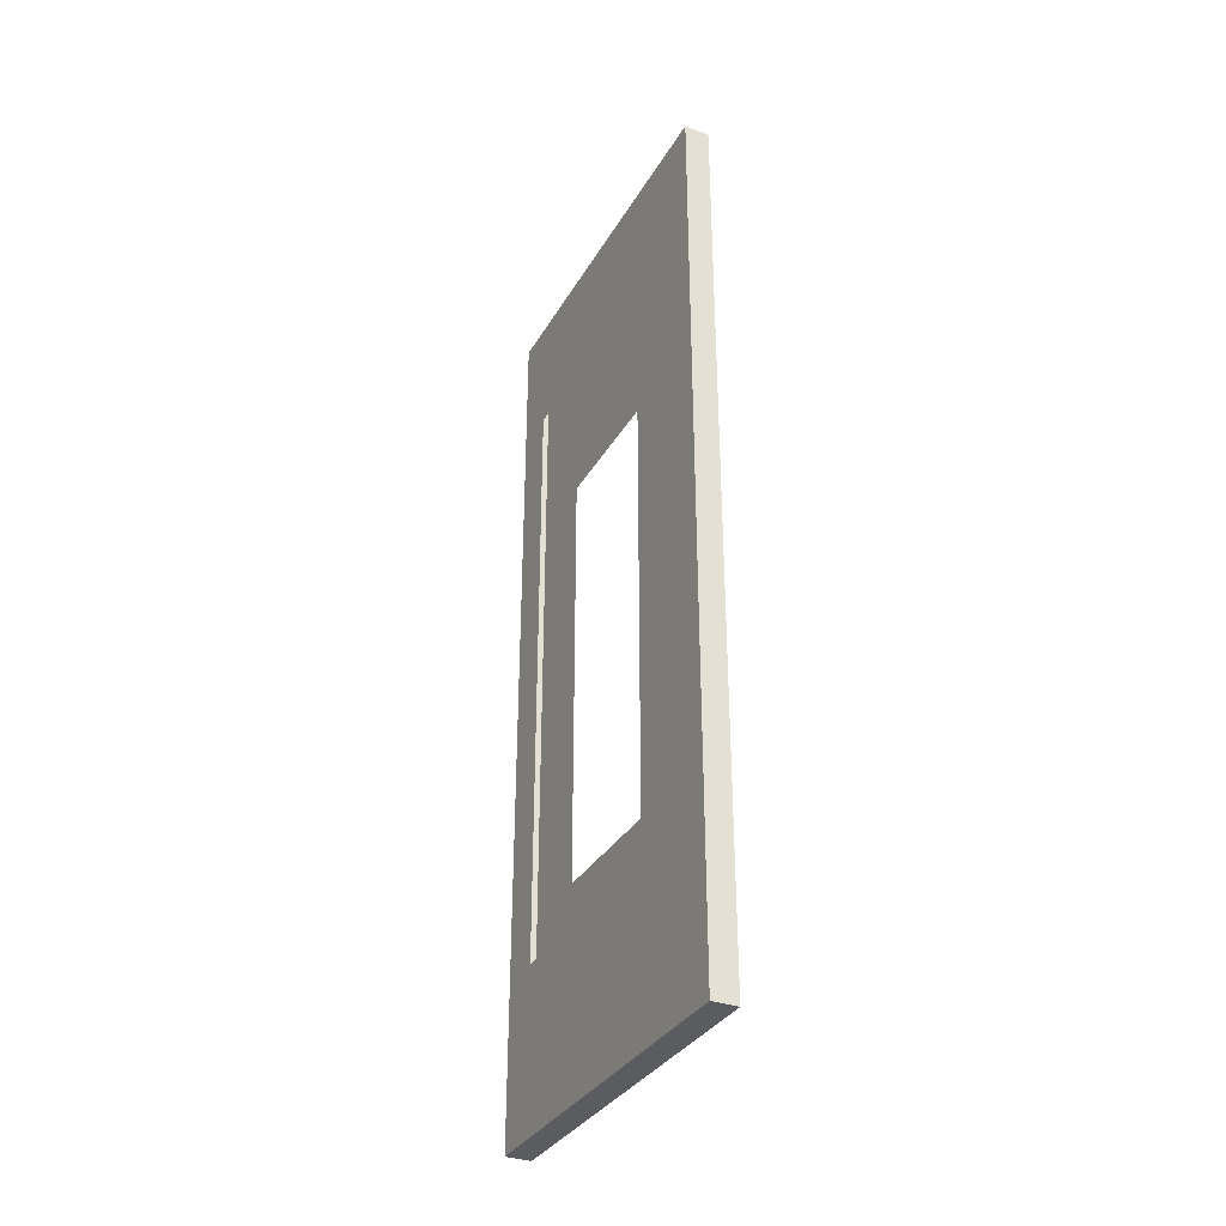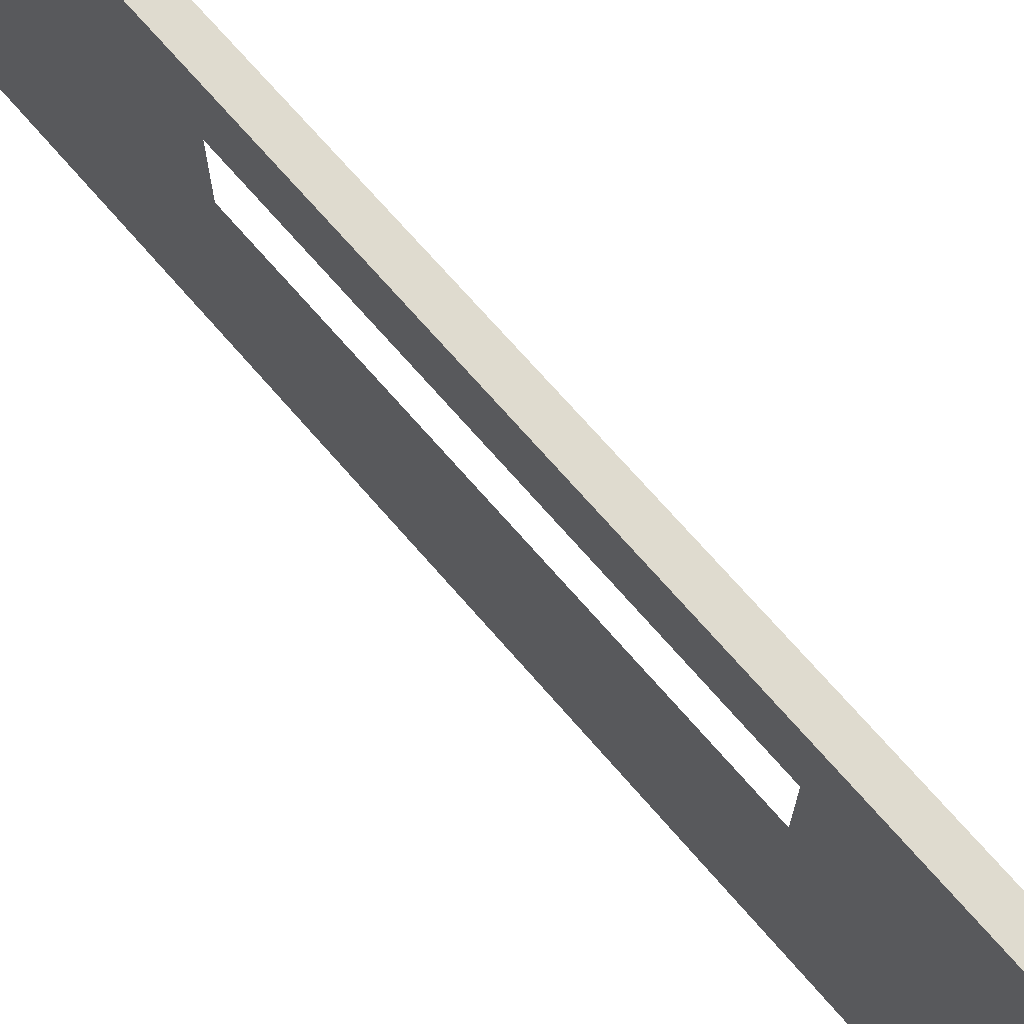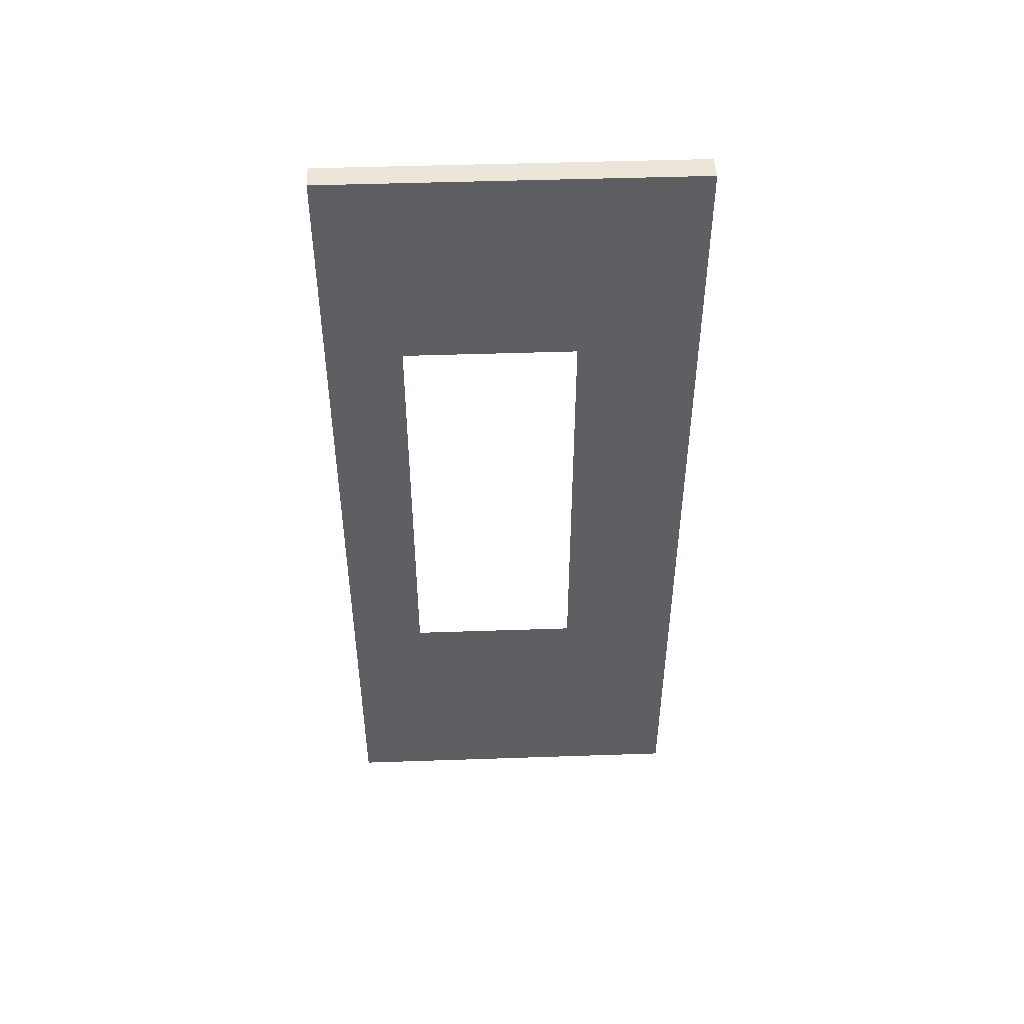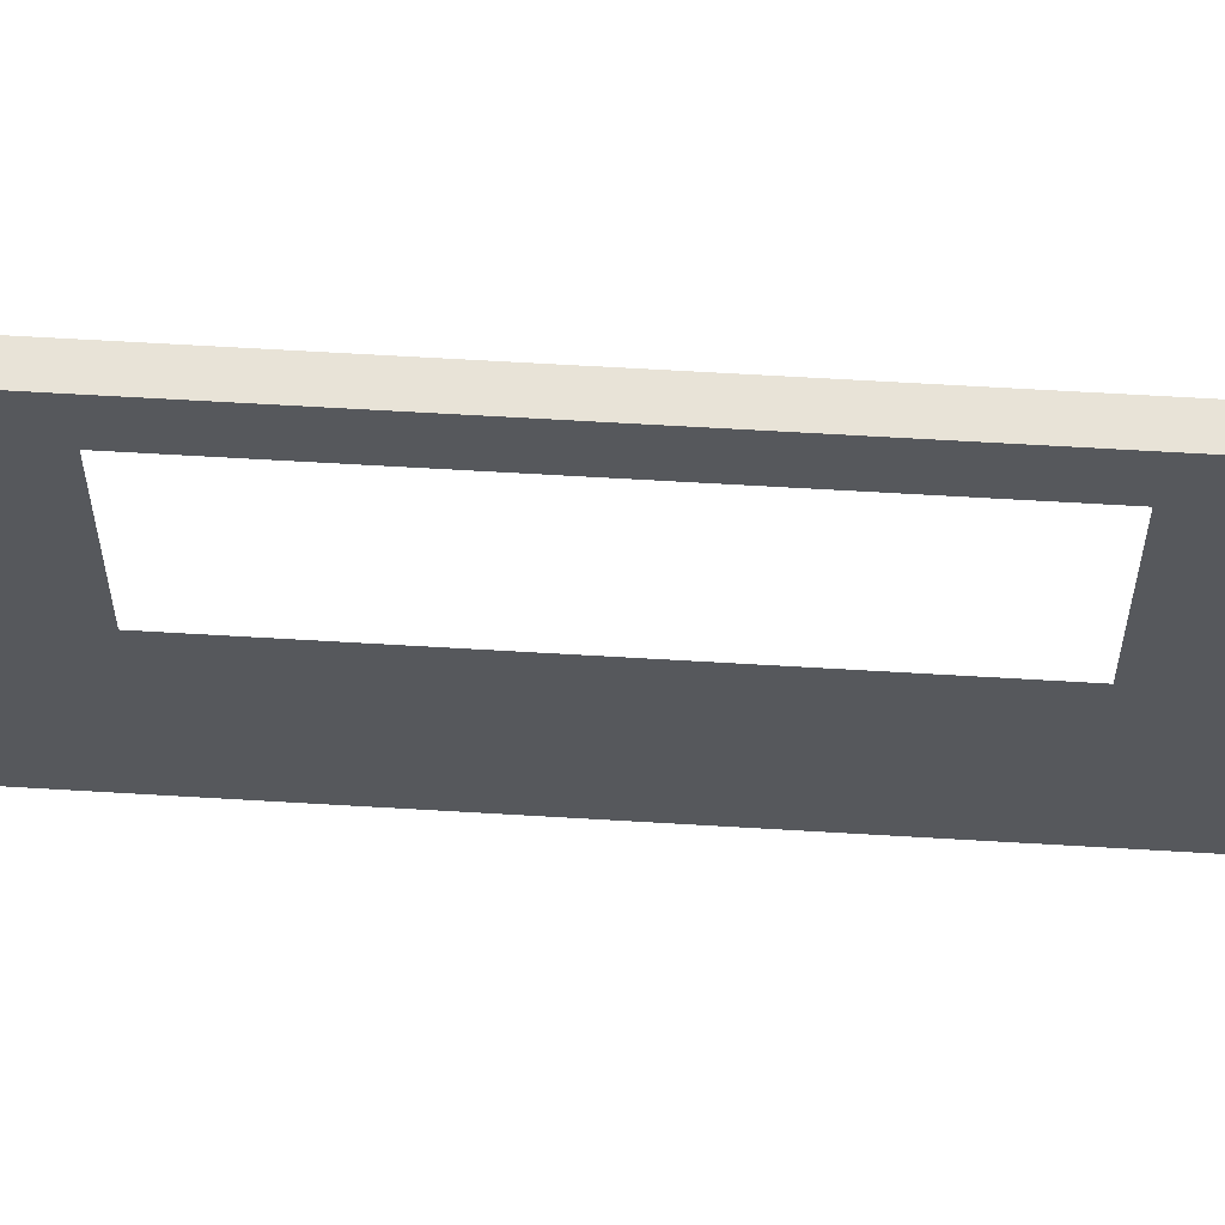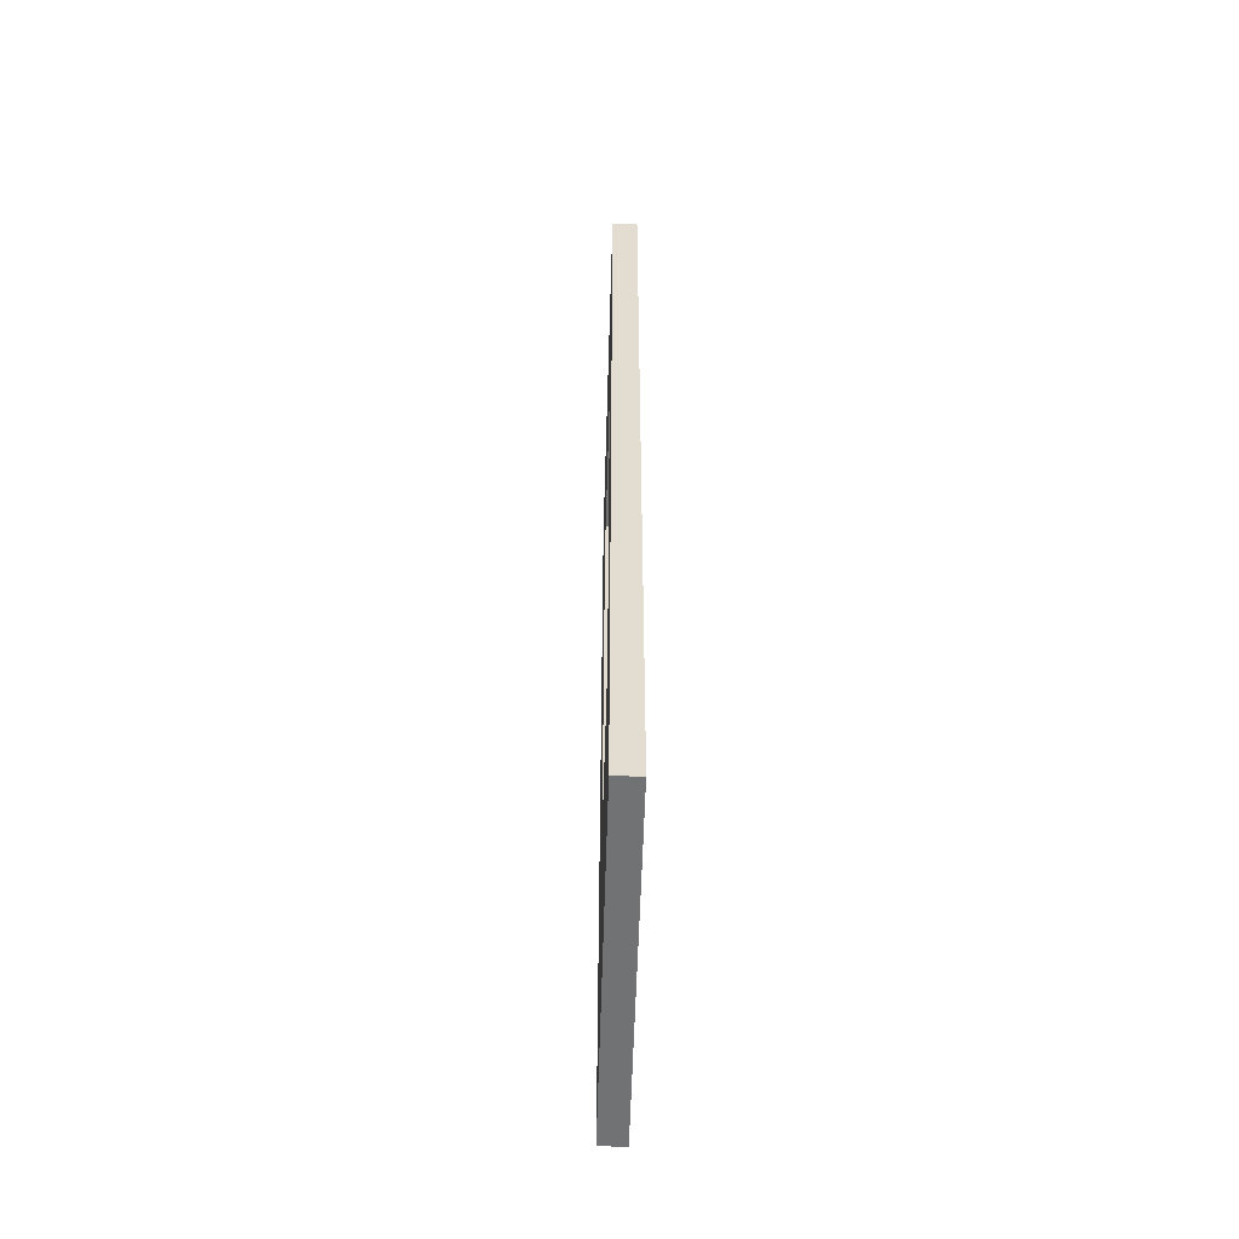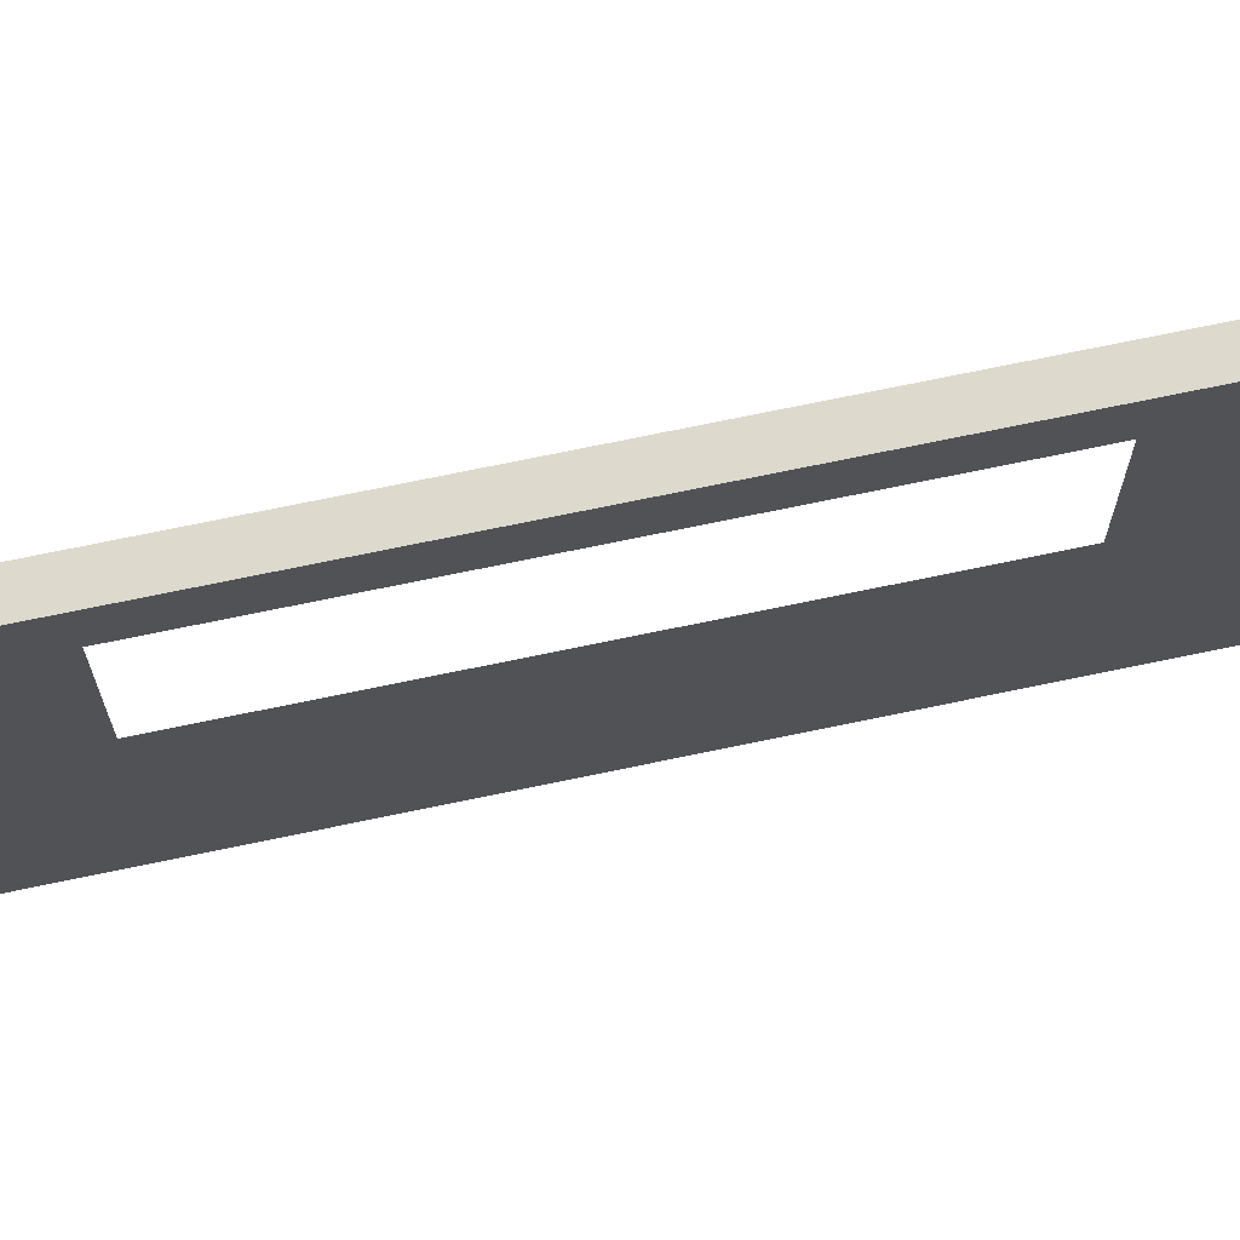
<metadata>
{"format":"obj","ext":"obj","renderer":"f3d","projection":"perspective","resolution":1024,"background":"white","views":[{"elev":-34.0,"azim":-26.2,"up":"+Z"},{"elev":70.5,"azim":139.1,"up":"+Y"},{"elev":47.5,"azim":-92.2,"up":"+Z"},{"elev":62.2,"azim":-86.5,"up":"+Y"},{"elev":-55.4,"azim":178.3,"up":"+Z"},{"elev":71.9,"azim":-101.8,"up":"+Y"}]}
</metadata>
<code>
o Cube
v 0.1249 1.817 -4.474
v 0.1249 -1.817 -4.474
v 0.1249 1.817 4.474
v 0.1249 -1.817 4.474
v -0.1249 1.817 -4.474
v -0.1249 -1.817 -4.474
v -0.1249 1.817 4.474
v -0.1249 -1.817 4.474
v 0.1249 1.817 -4.474
v 0.1249 -1.817 -4.474
v 0.1249 1.817 4.474
v 0.1249 -1.817 4.474
v 0.1249 1.817 -4.474
v 0.1249 -1.817 -4.474
v 0.1249 1.817 4.474
v 0.1249 -1.817 4.474
v 0.1249 1.817 -4.474
v 0.1249 -1.817 -4.474
v 0.1249 1.817 4.474
v 0.1249 -1.817 4.474
v 0.1249 1.817 -4.474
v 0.1249 -1.817 -4.474
v 0.1249 1.817 4.474
v 0.1249 -1.817 4.474
v 0.1249 -0.6542 -2.195
v 0.1249 1.079 -2.195
v 0.1249 1.079 2.195
v 0.1249 -0.6542 2.195
v -0.1249 -0.7632 3.209
v -0.1249 1.381 3.209
v -0.1249 1.381 -2.894
v -0.1249 -0.7632 -2.894
f 9 5 7 11
f 12 11 7 8
f 6 10 12 8
f 6 5 9 10
f 13 14 10 9
f 16 15 11 12
f 15 13 9 11
f 14 16 12 10
f 17 18 14 13
f 20 19 15 16
f 19 17 13 15
f 18 20 16 14
f 21 22 18 17
f 24 23 19 20
f 23 21 17 19
f 22 24 20 18
f 1 2 22 21
f 4 3 23 24
f 3 1 21 23
f 2 4 24 22
f 2 1 26 25
f 1 3 27 26
f 3 4 28 27
f 4 2 25 28
f 8 7 30 29
f 7 5 31 30
f 5 6 32 31
f 6 8 29 32

</code>
